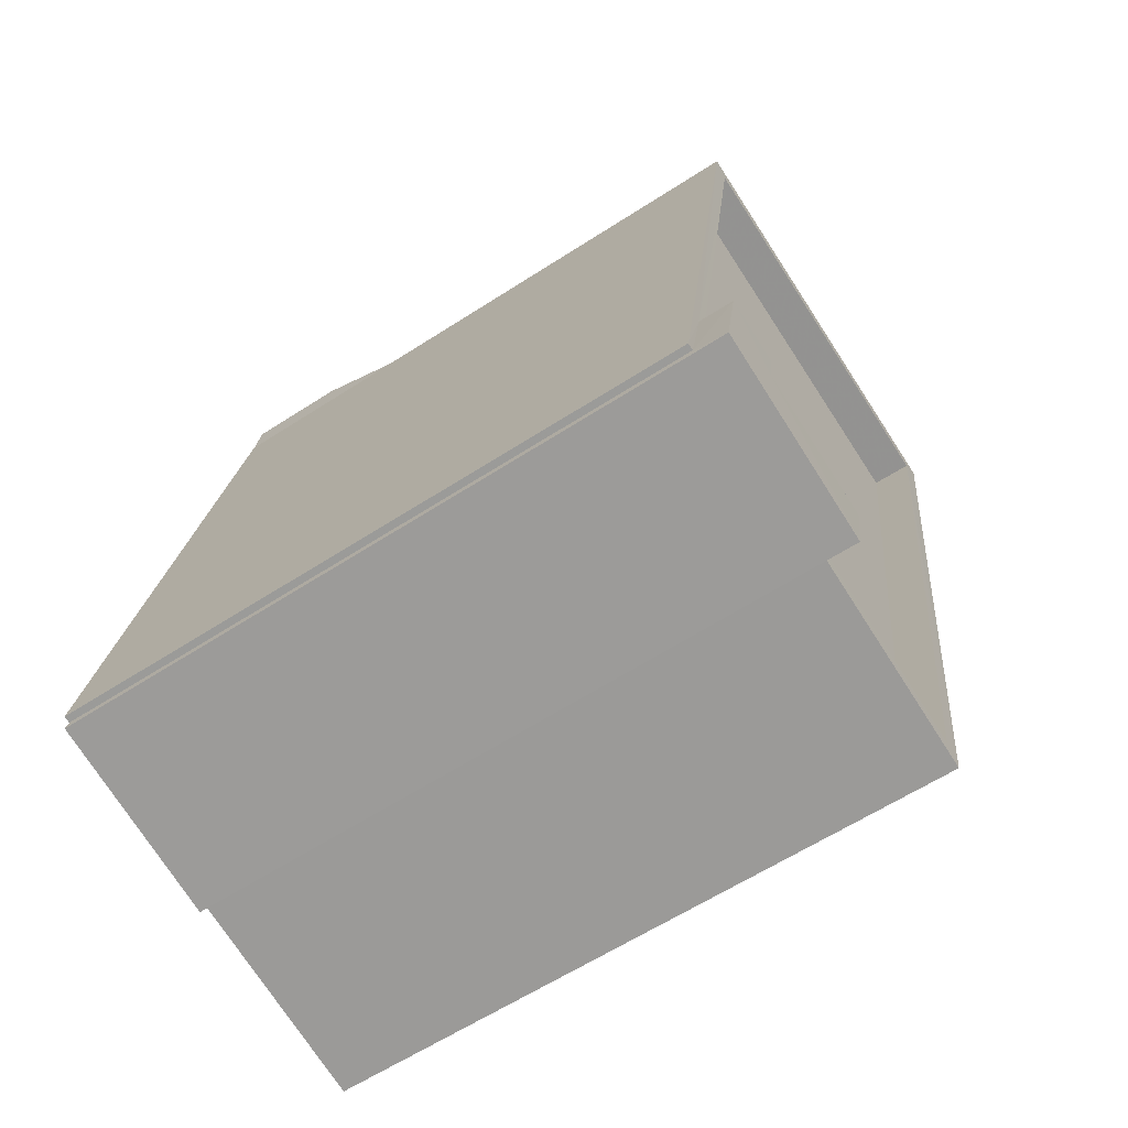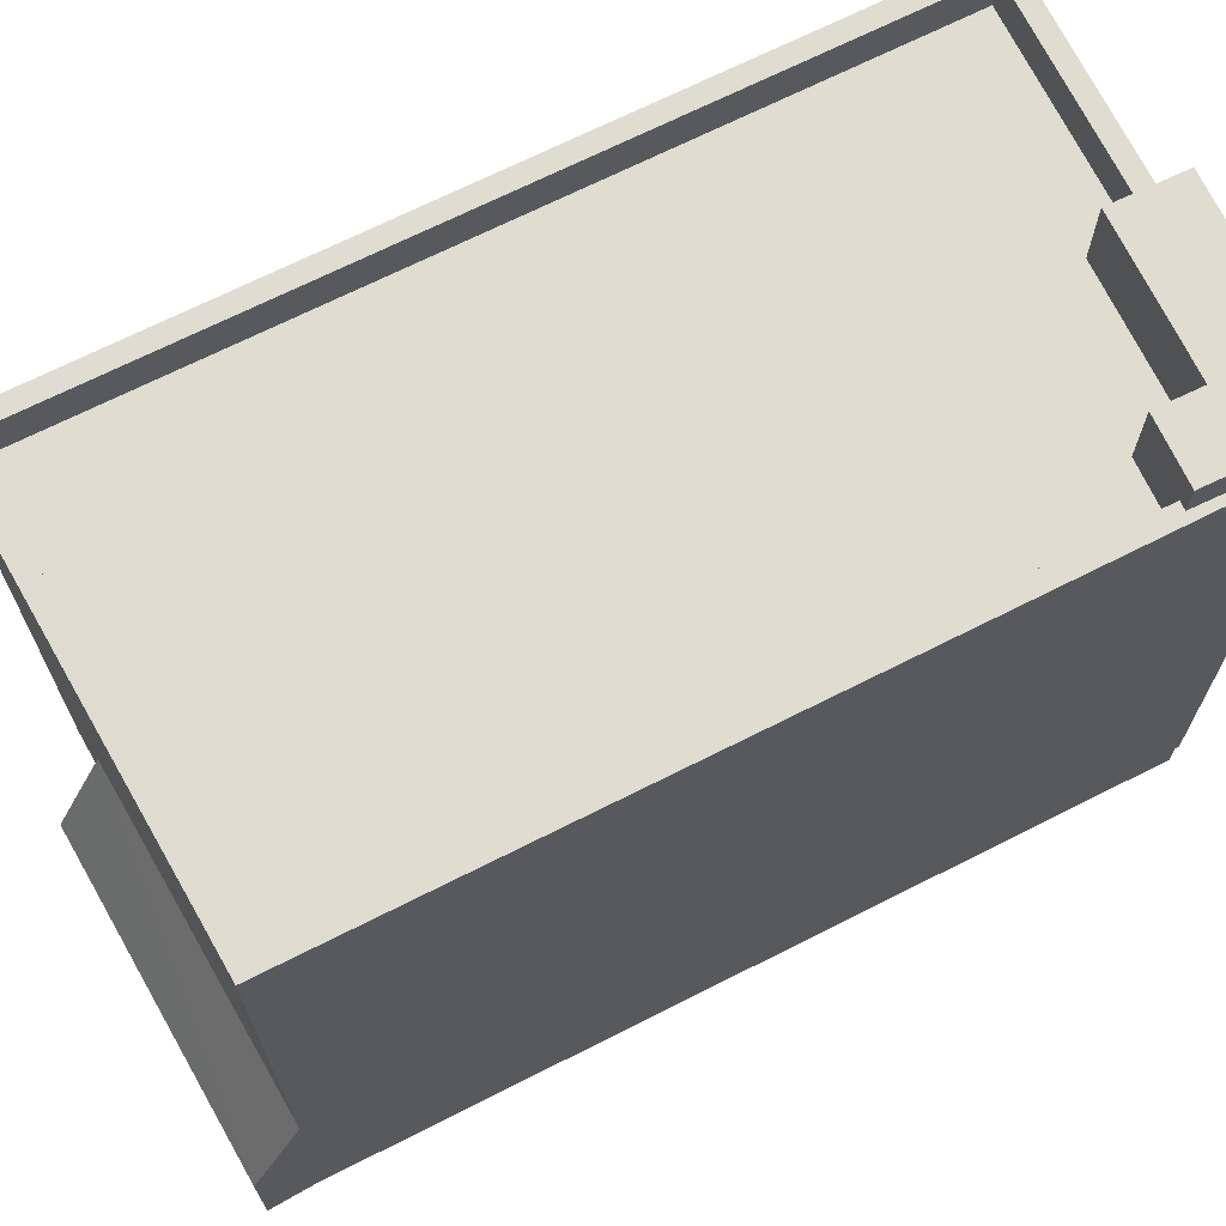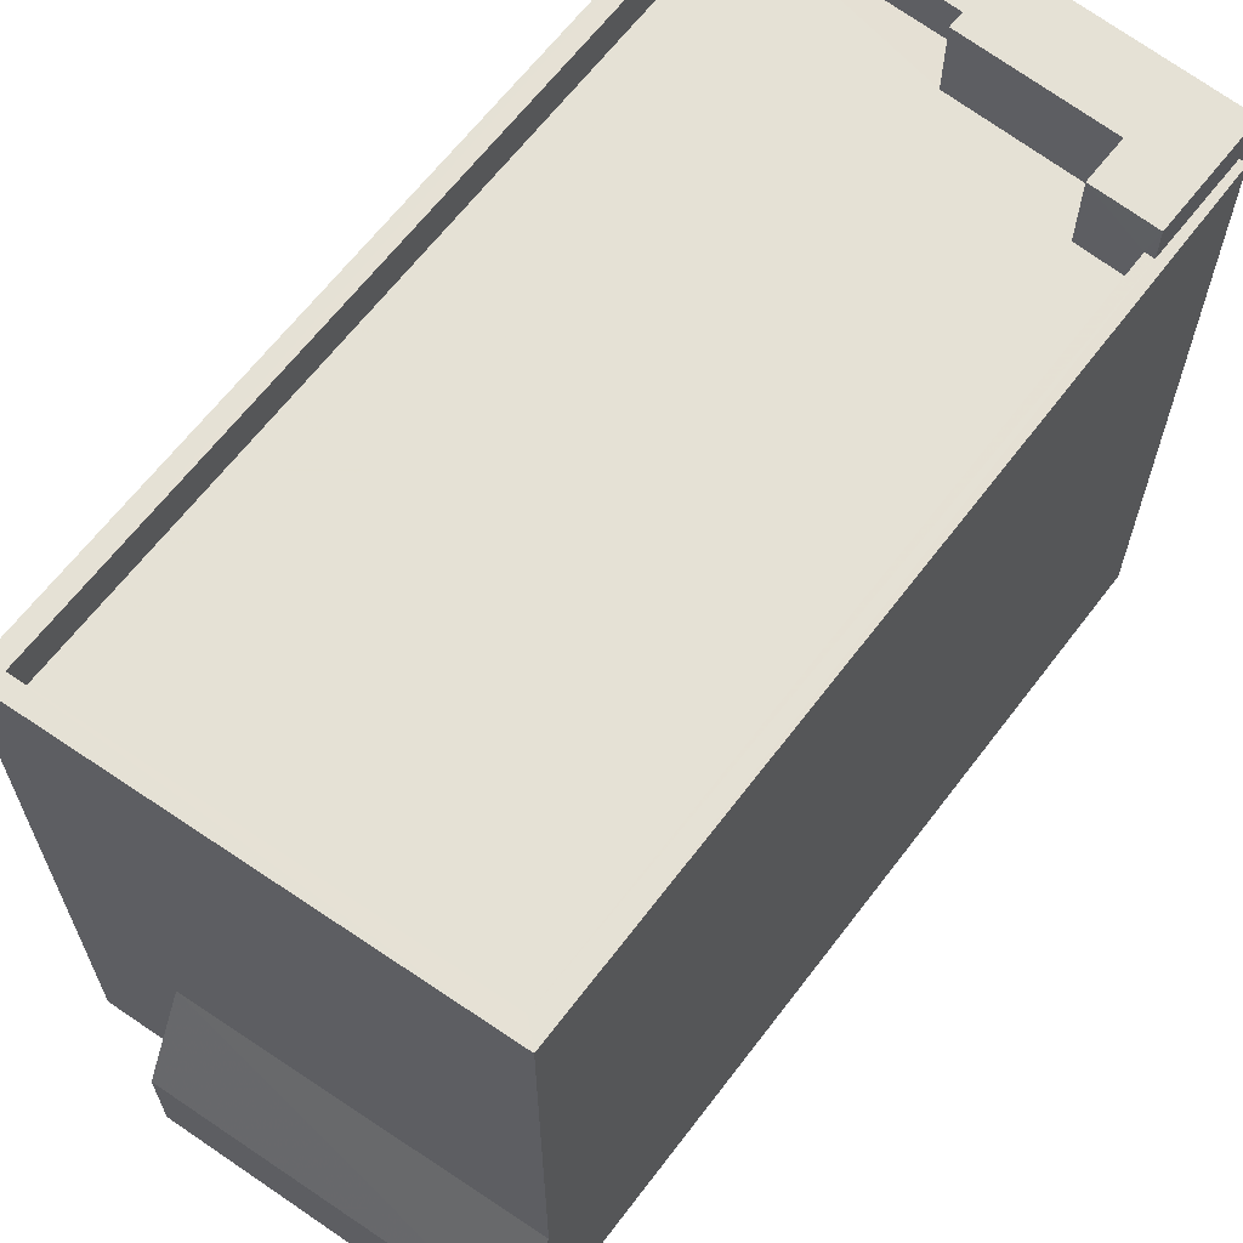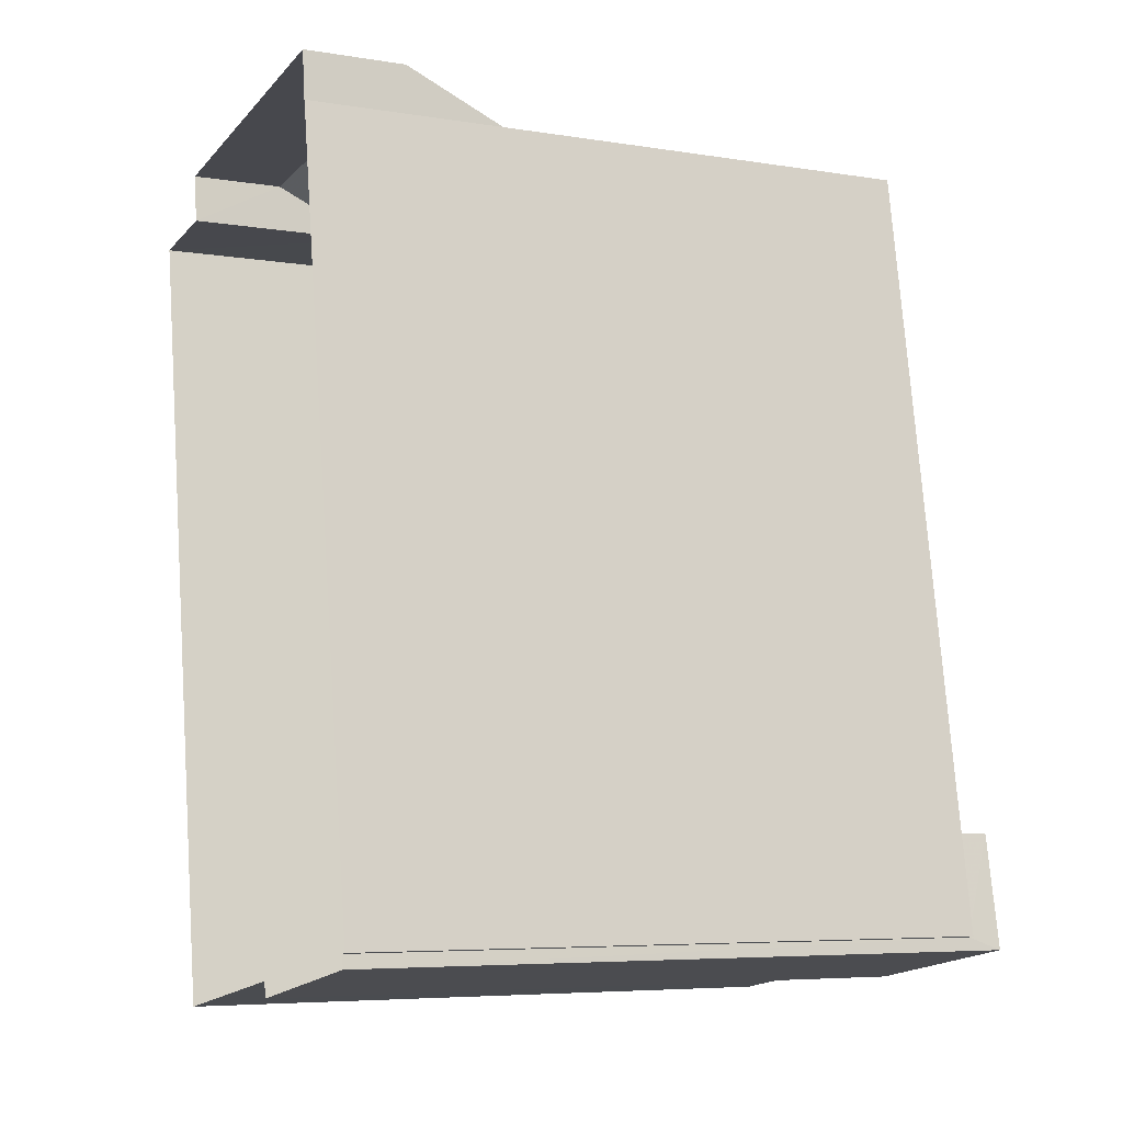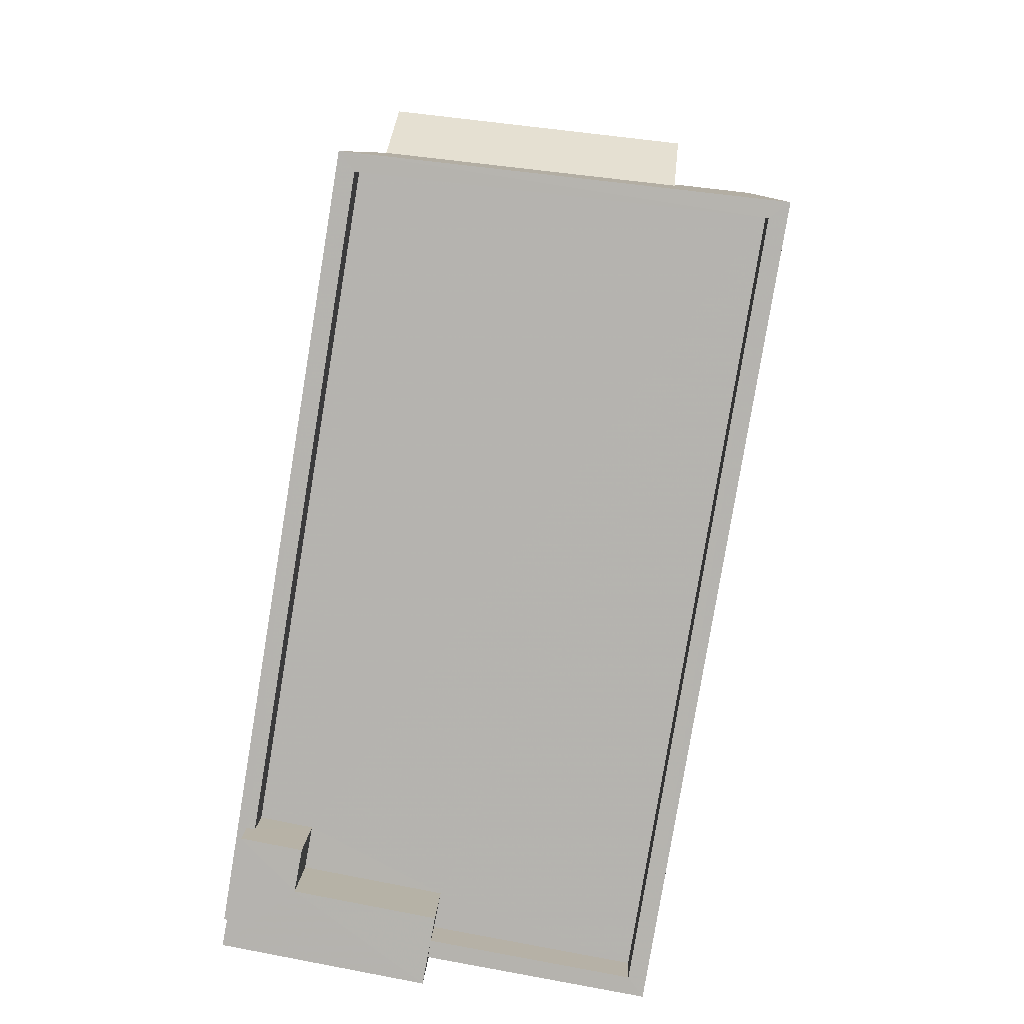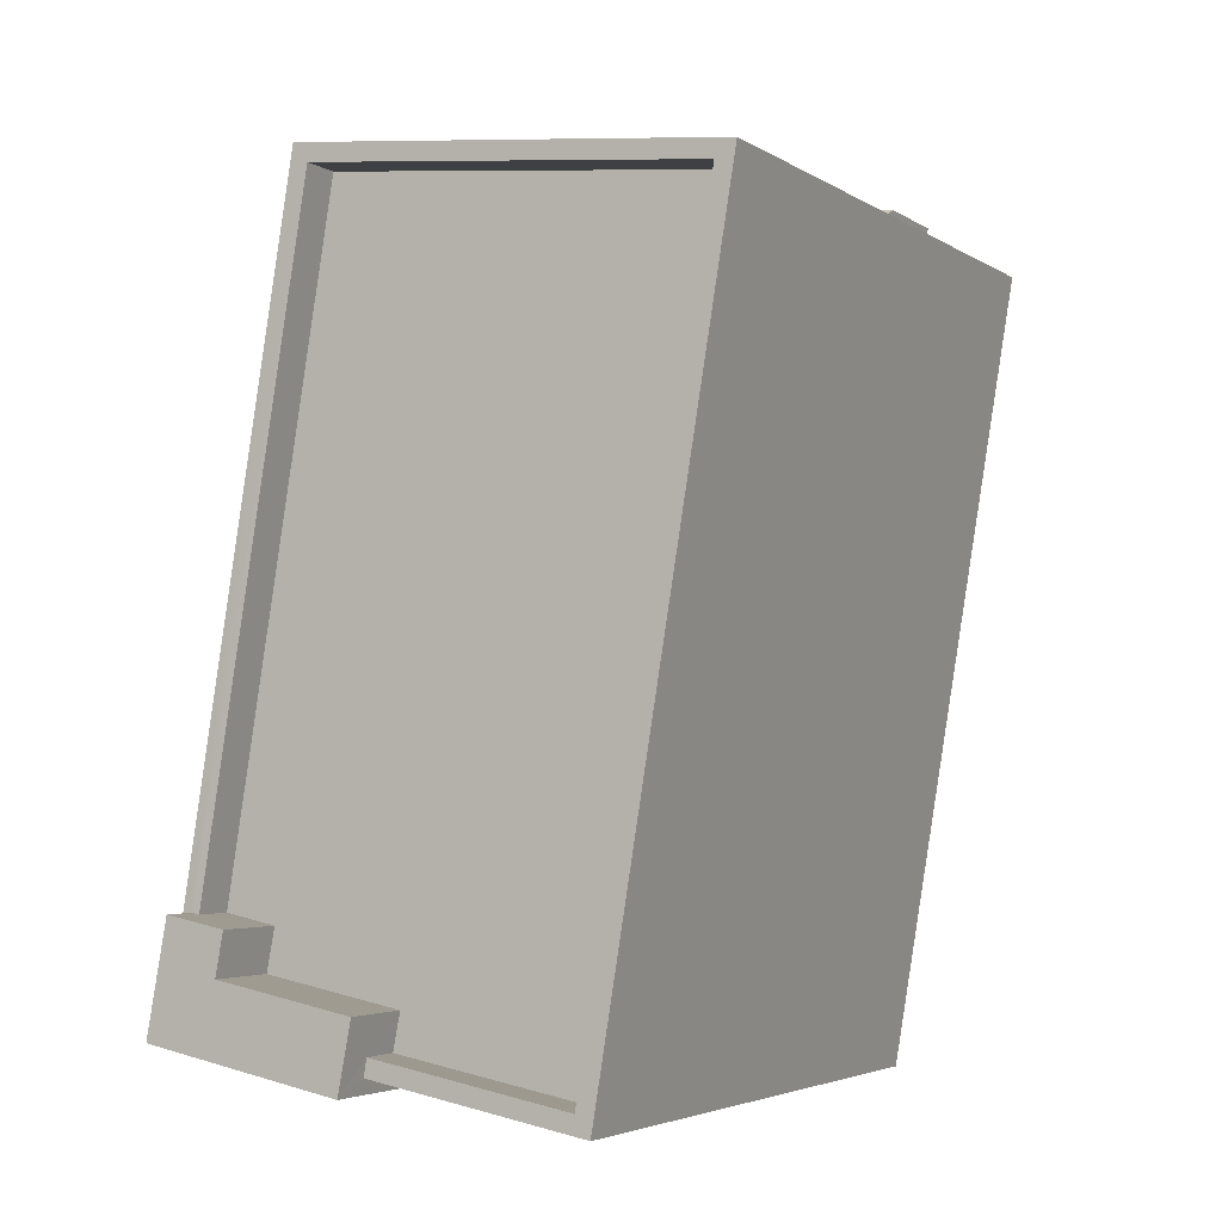
<metadata>
{"format":"obj","ext":"obj","renderer":"f3d","projection":"perspective","resolution":1024,"background":"white","views":[{"elev":-61.9,"azim":-56.7,"up":"+Y"},{"elev":69.5,"azim":-126.2,"up":"+Z"},{"elev":65.1,"azim":-152.1,"up":"+Z"},{"elev":-6.1,"azim":-115.8,"up":"+Y"},{"elev":9.2,"azim":2.6,"up":"+Y"},{"elev":-4.0,"azim":28.6,"up":"+Y"}]}
</metadata>
<code>
v -8.886e+04 -9.942e+04 8.413
v -8.886e+04 -9.942e+04 8.413
v -8.886e+04 -9.944e+04 8.413
v -8.887e+04 -9.942e+04 8.413
v -8.886e+04 -9.942e+04 8.413
v -8.887e+04 -9.944e+04 8.414
v -8.887e+04 -9.944e+04 8.413
v -8.887e+04 -9.944e+04 8.413
v -8.887e+04 -9.944e+04 8.414
v -8.887e+04 -9.942e+04 8.413
v -8.887e+04 -9.944e+04 8.414
v -8.887e+04 -9.942e+04 8.413
v -8.887e+04 -9.944e+04 21.82
v -8.887e+04 -9.944e+04 21.82
v -8.887e+04 -9.944e+04 21.82
v -8.887e+04 -9.944e+04 21.82
v -8.887e+04 -9.944e+04 21.82
v -8.887e+04 -9.944e+04 21.82
v -8.886e+04 -9.944e+04 21.14
v -8.886e+04 -9.944e+04 21.14
v -8.887e+04 -9.944e+04 21.14
v -8.886e+04 -9.942e+04 21.14
v -8.886e+04 -9.942e+04 21.14
v -8.887e+04 -9.944e+04 21.14
v -8.887e+04 -9.944e+04 21.14
v -8.887e+04 -9.944e+04 21.14
v -8.887e+04 -9.942e+04 21.14
v -8.887e+04 -9.944e+04 21.14
v -8.887e+04 -9.944e+04 21.14
v -8.887e+04 -9.942e+04 21.14
v -8.887e+04 -9.942e+04 10.47
v -8.887e+04 -9.942e+04 12.42
v -8.886e+04 -9.942e+04 12.2
v -8.886e+04 -9.942e+04 10.28
v -8.887e+04 -9.942e+04 20.34
v -8.887e+04 -9.944e+04 20.34
v -8.887e+04 -9.944e+04 20.34
v -8.886e+04 -9.942e+04 20.34
v -8.887e+04 -9.944e+04 20.34
v -8.886e+04 -9.944e+04 20.34
v -8.887e+04 -9.944e+04 20.34
v -8.887e+04 -9.944e+04 20.34
f 1 2 3
f 4 5 1
f 6 7 8
f 1 3 7
f 6 8 9
f 10 6 11
f 10 12 6
f 4 1 12
f 12 7 6
f 1 7 12
f 13 14 15
f 14 16 15
f 17 13 15
f 18 17 15
f 19 20 21
f 19 22 23
f 24 25 26
f 26 25 27
f 23 22 27
f 21 20 28
f 25 29 30
f 20 19 23
f 30 23 27
f 25 30 27
f 31 32 33
f 34 31 33
f 35 36 37
f 35 37 38
f 38 39 40
f 37 41 39
f 40 39 42
f 38 37 39
f 37 29 18
f 18 29 17
f 37 36 29
f 17 29 25
f 36 35 30
f 29 36 30
f 33 2 1
f 2 33 22
f 22 33 27
f 10 32 12
f 27 32 10
f 33 32 27
f 22 3 2
f 22 19 3
f 20 38 40
f 20 23 38
f 17 24 13
f 13 24 9
f 17 25 24
f 9 24 6
f 7 3 19
f 21 7 19
f 1 5 34
f 33 1 34
f 14 9 8
f 14 13 9
f 16 41 15
f 16 39 41
f 15 37 18
f 15 41 37
f 34 5 4
f 31 34 4
f 31 4 12
f 32 31 12
f 42 39 28
f 7 21 8
f 39 16 28
f 8 21 14
f 28 16 14
f 21 28 14
f 24 26 11
f 6 24 11
f 11 27 10
f 11 26 27
f 23 35 38
f 23 30 35
f 42 20 40
f 42 28 20

</code>
